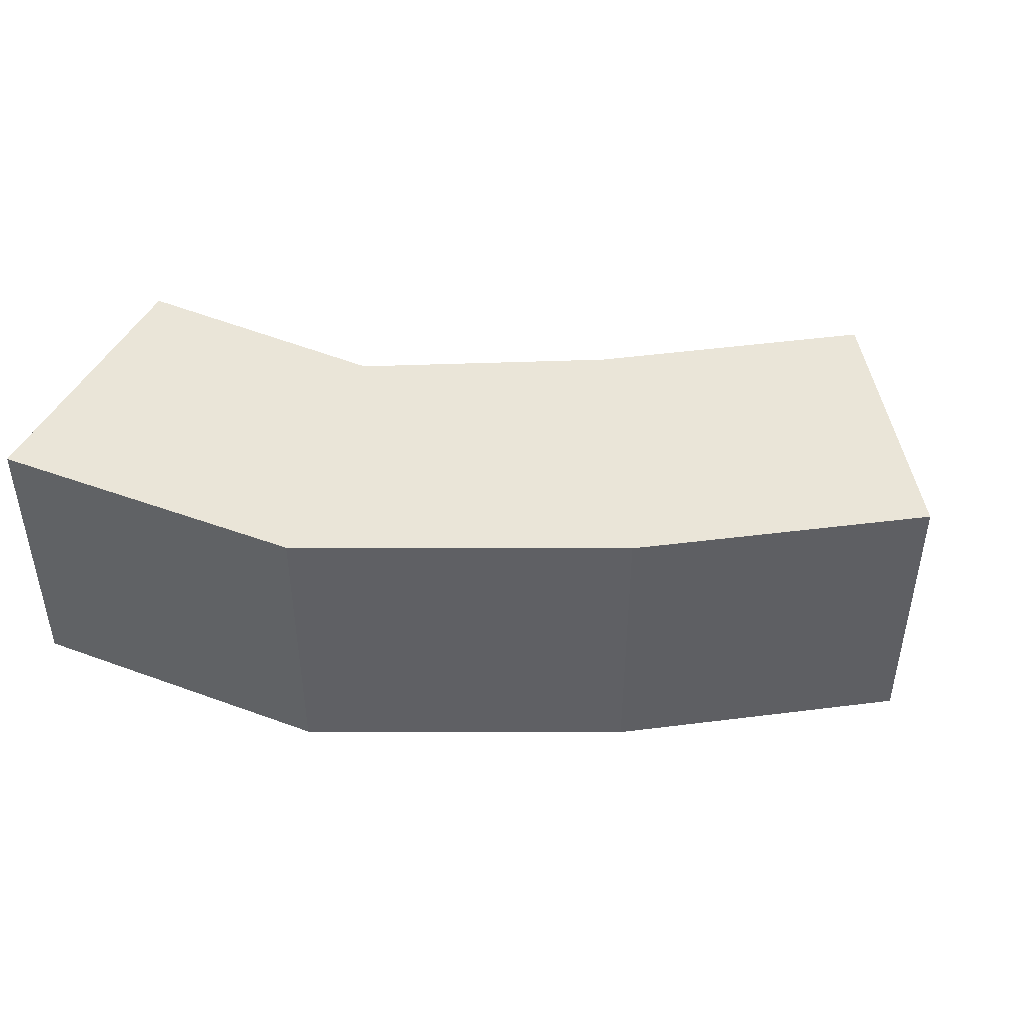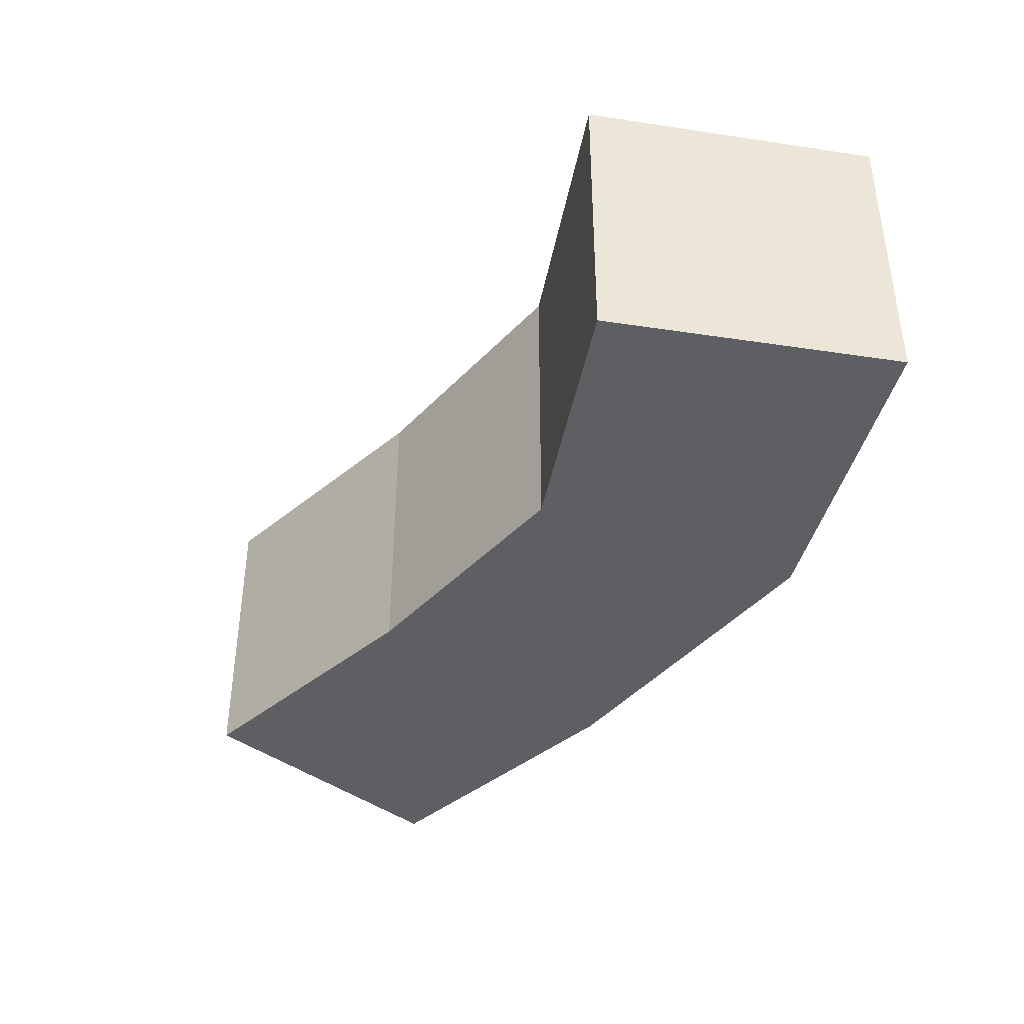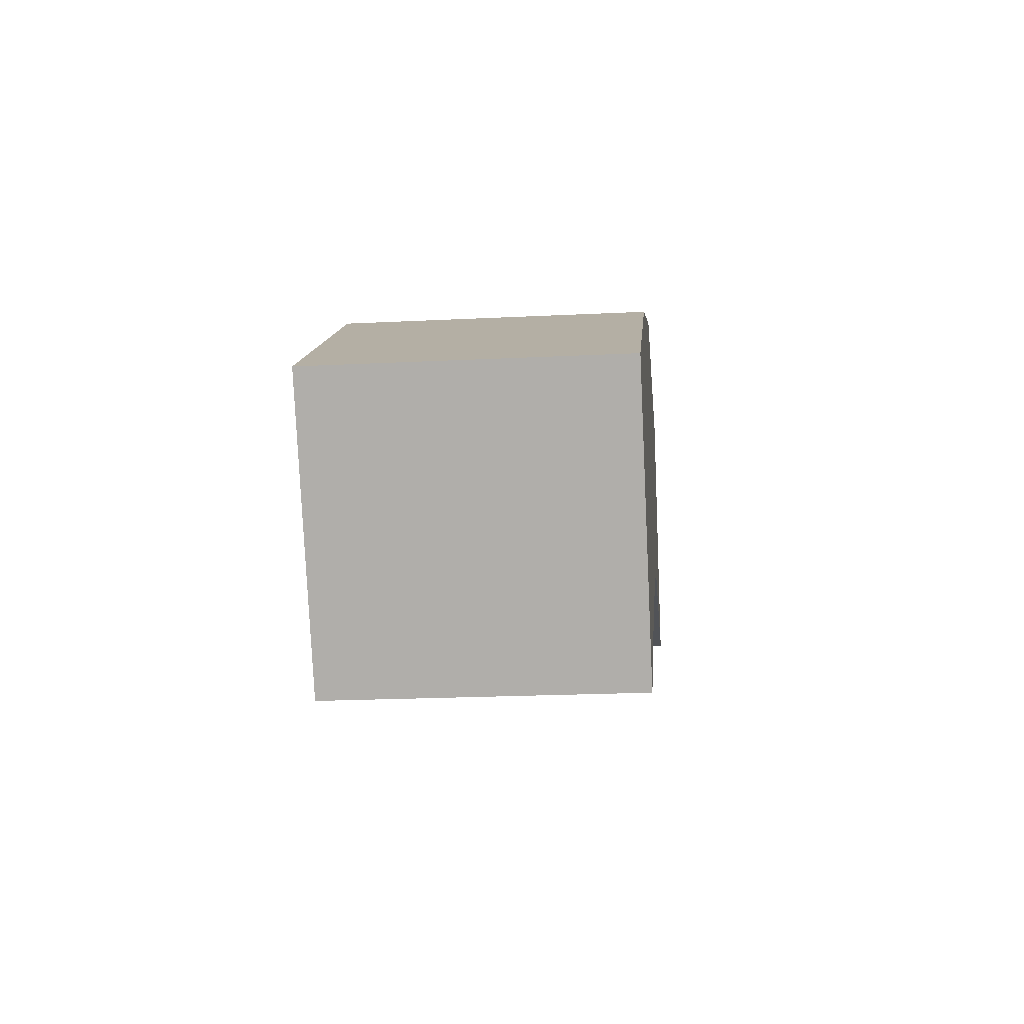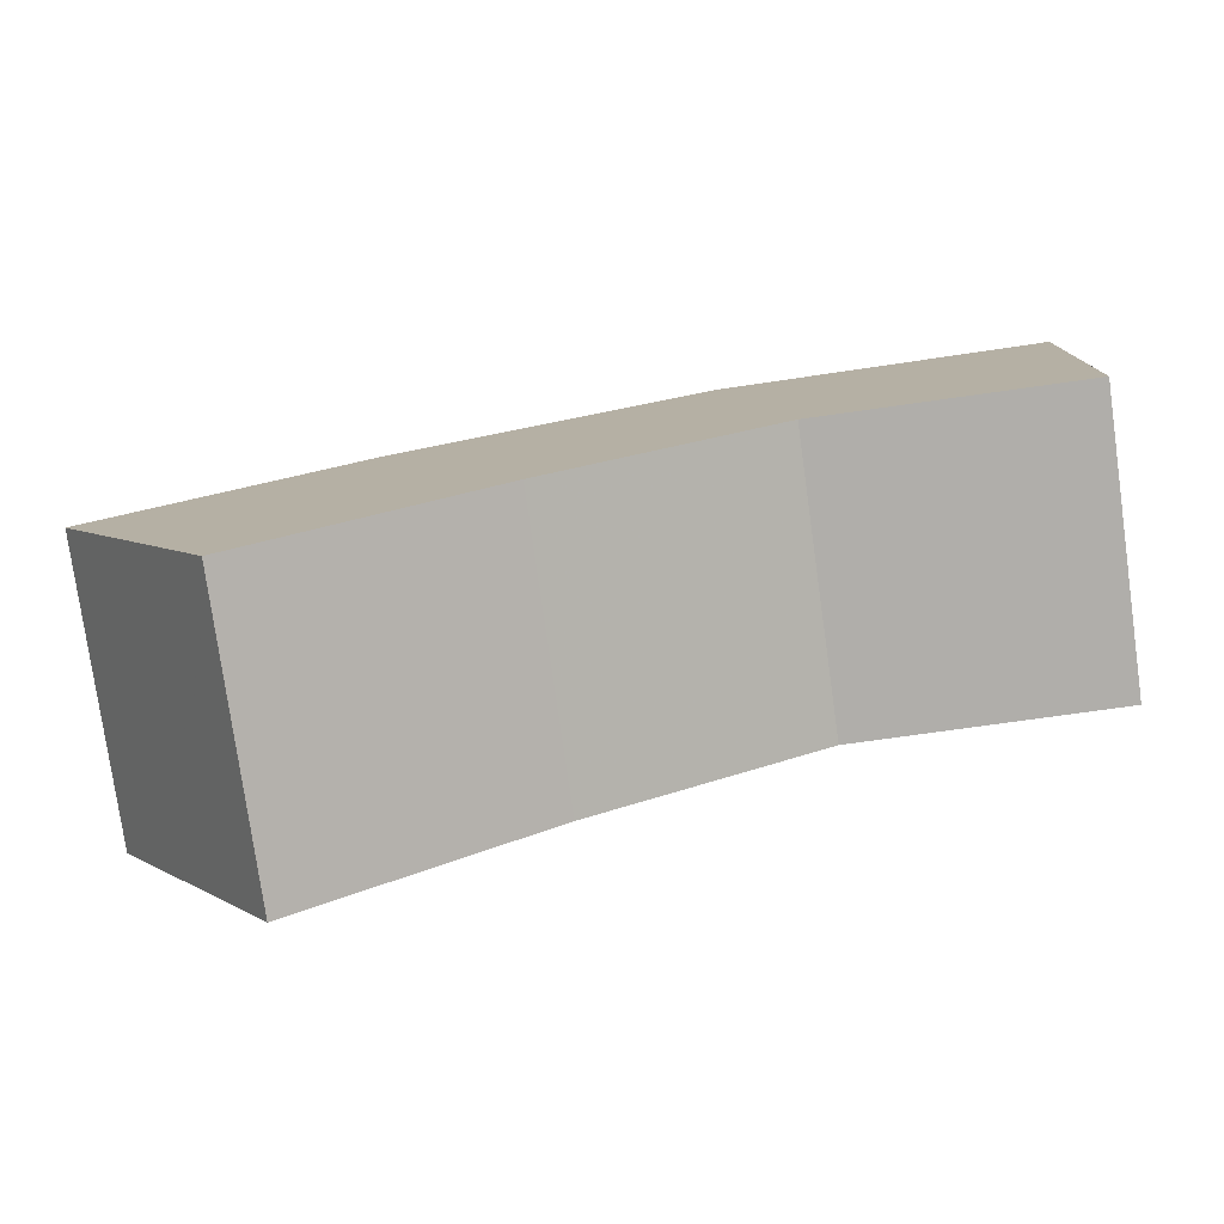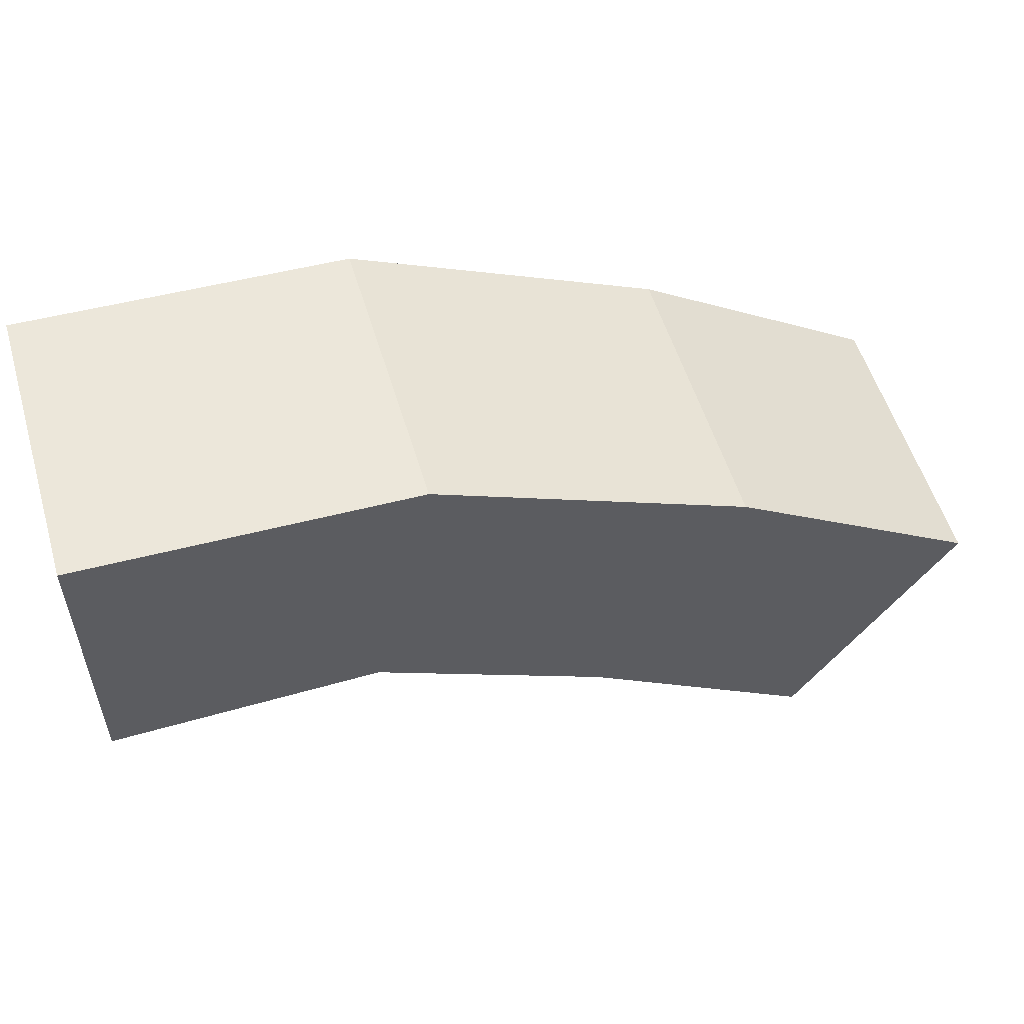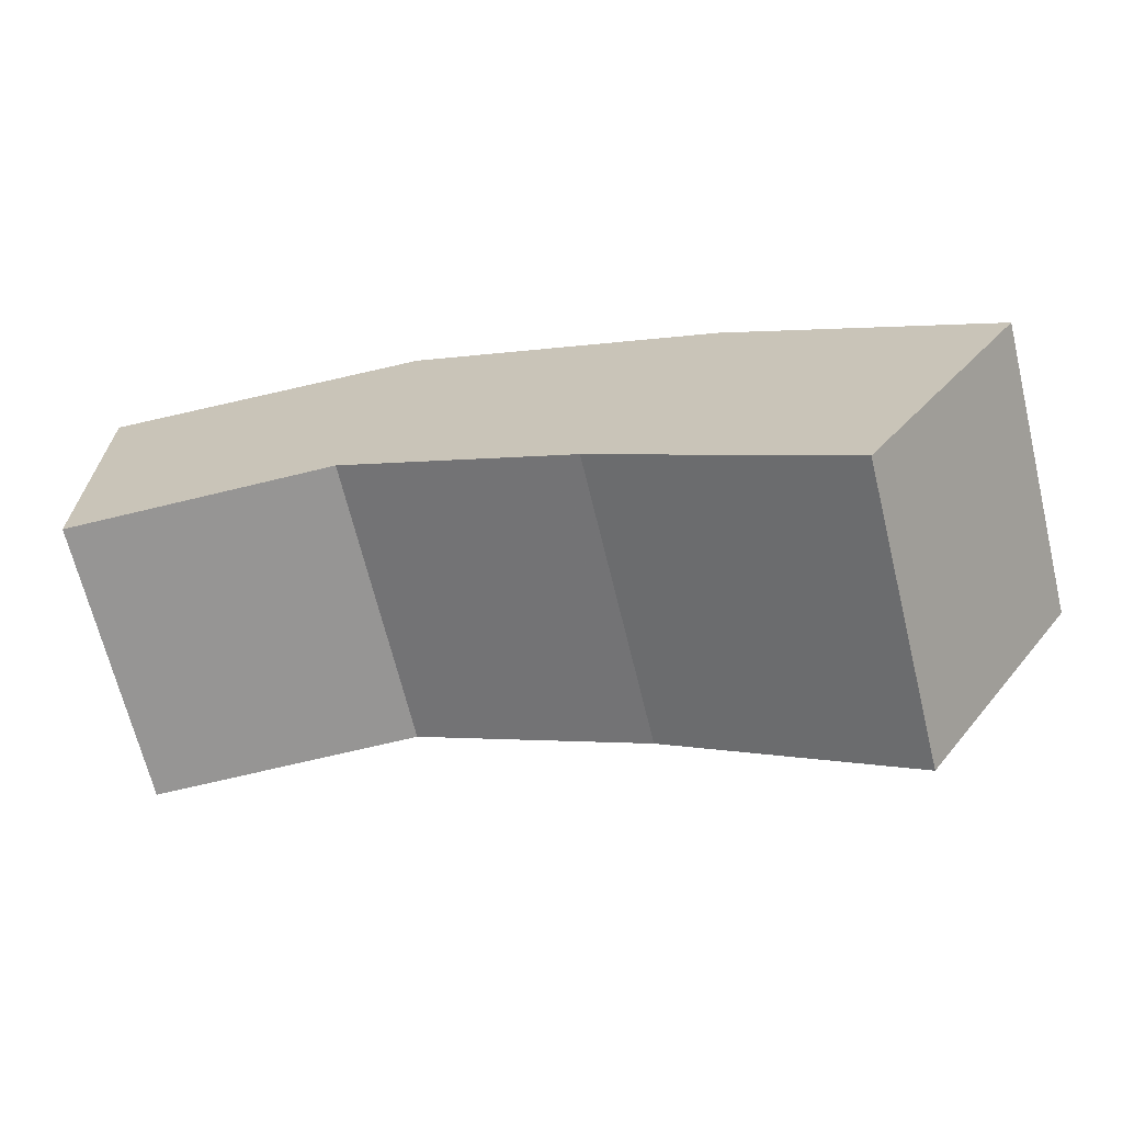
<metadata>
{"format":"obj","ext":"obj","renderer":"f3d","projection":"perspective","resolution":1024,"background":"white","views":[{"elev":44.8,"azim":25.1,"up":"+Y"},{"elev":-39.9,"azim":-100.6,"up":"+Y"},{"elev":-21.6,"azim":95.0,"up":"+Z"},{"elev":-77.9,"azim":-172.0,"up":"+Z"},{"elev":54.8,"azim":-16.6,"up":"+Z"},{"elev":-67.4,"azim":13.7,"up":"+Z"}]}
</metadata>
<code>
v -0.0025 -0.0025 -0.0025
v -0.0025 -0.0025 0.0025
v -0.0025 0.0025 0.0025
v -0.0025 0.0025 -0.0025
v 0.003134 0.0025 0.002306
v 0.002083 0.0025 -0.002463
v 0.002083 -0.0025 -0.002463
v 0.003134 -0.0025 0.002306
v 0.008496 0.0025 -0.000189
v 0.006086 0.0025 -0.004556
v 0.006086 -0.0025 -0.004556
v 0.008496 -0.0025 -0.000189
v 0.01016 -0.0025 -0.007288
v 0.01016 0.0025 -0.007288
v 0.01288 0.0025 -0.003092
v 0.01288 -0.0025 -0.003092
f 1 2 3 4
f 4 3 5 6
f 1 7 8 2
f 2 8 5 3
f 1 4 6 7
f 6 5 9 10
f 7 11 12 8
f 8 12 9 5
f 7 6 10 11
f 13 14 15 16
f 10 9 15 14
f 11 13 16 12
f 12 16 15 9
f 11 10 14 13

</code>
